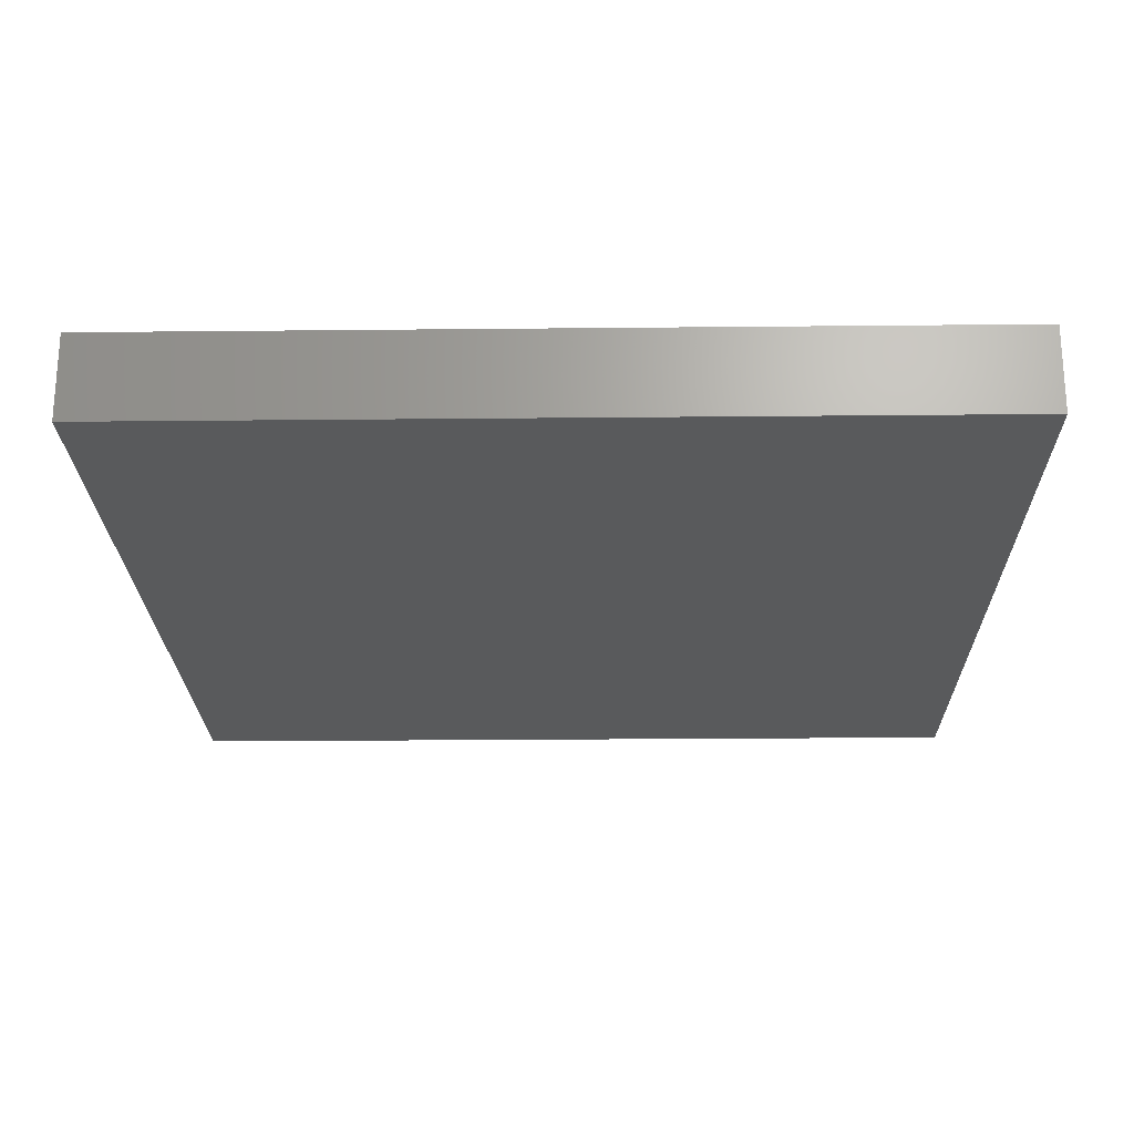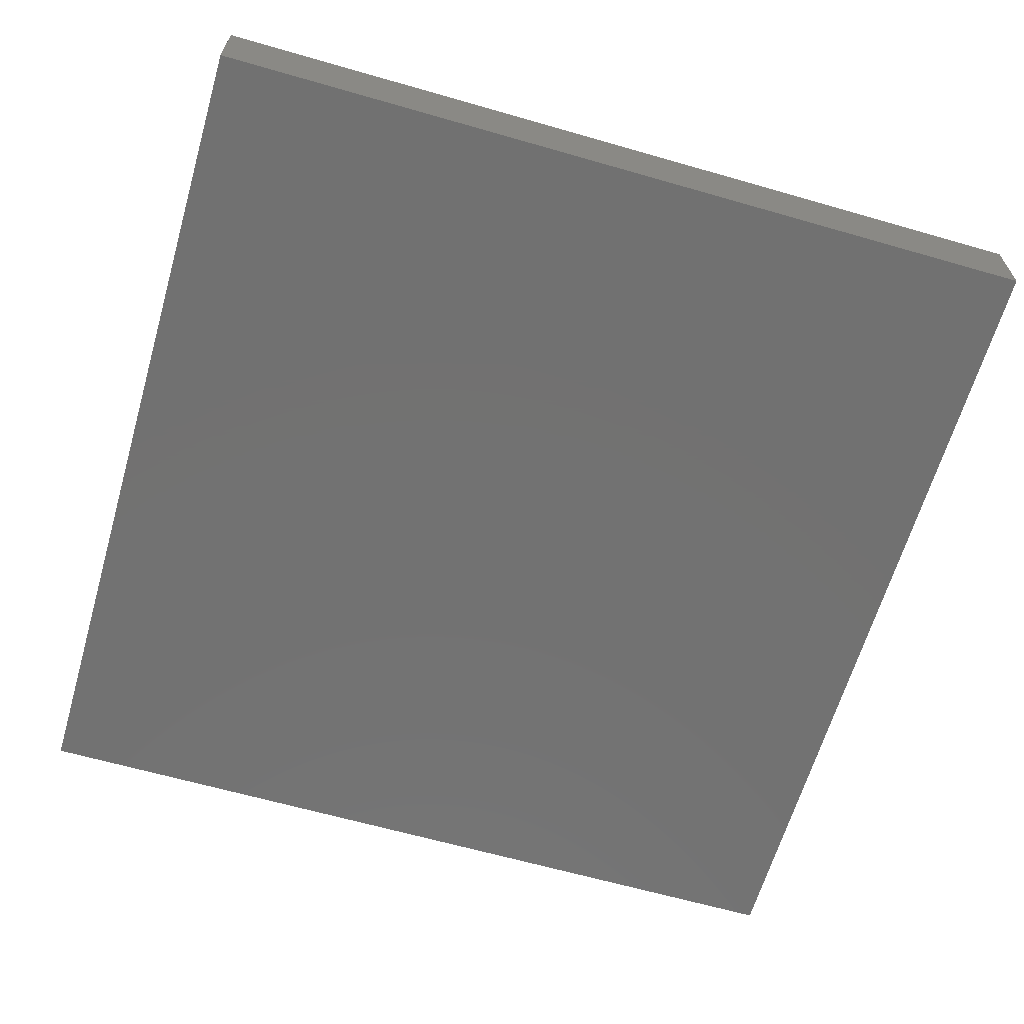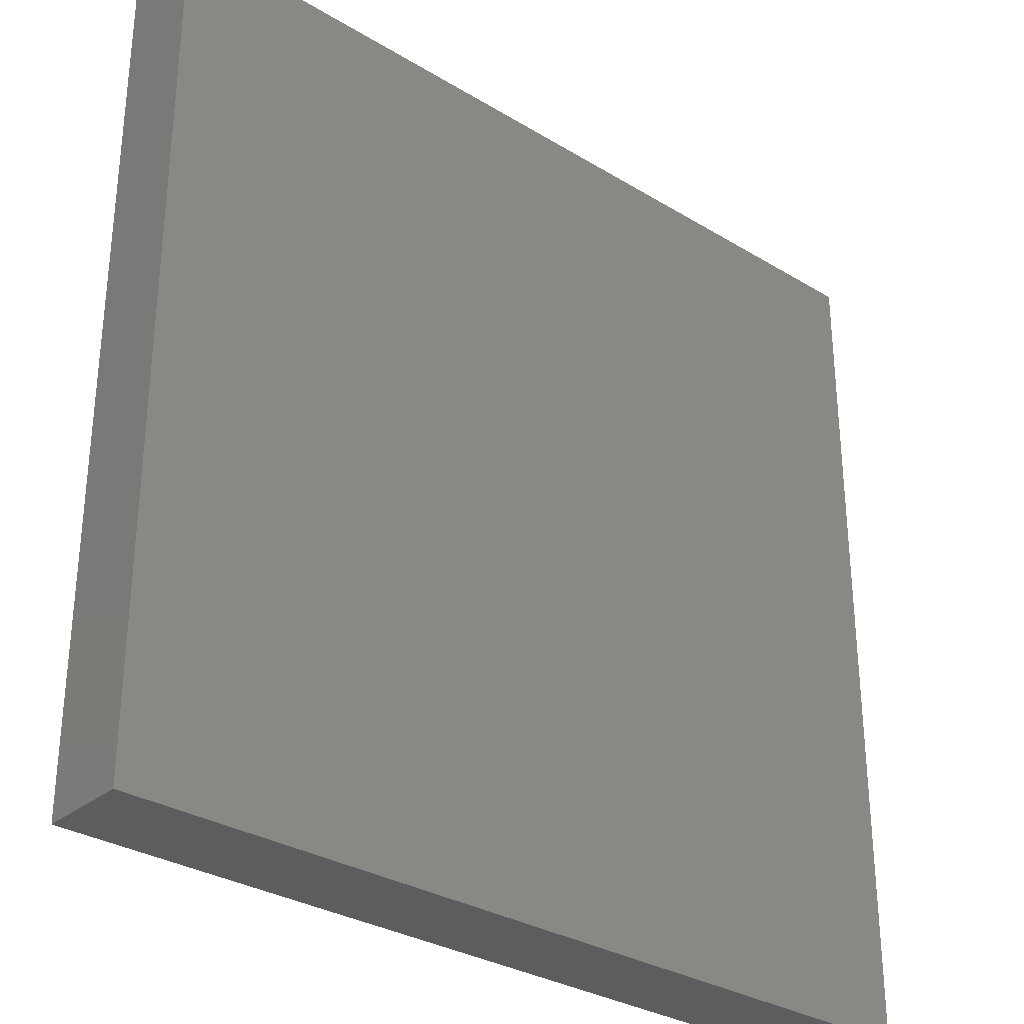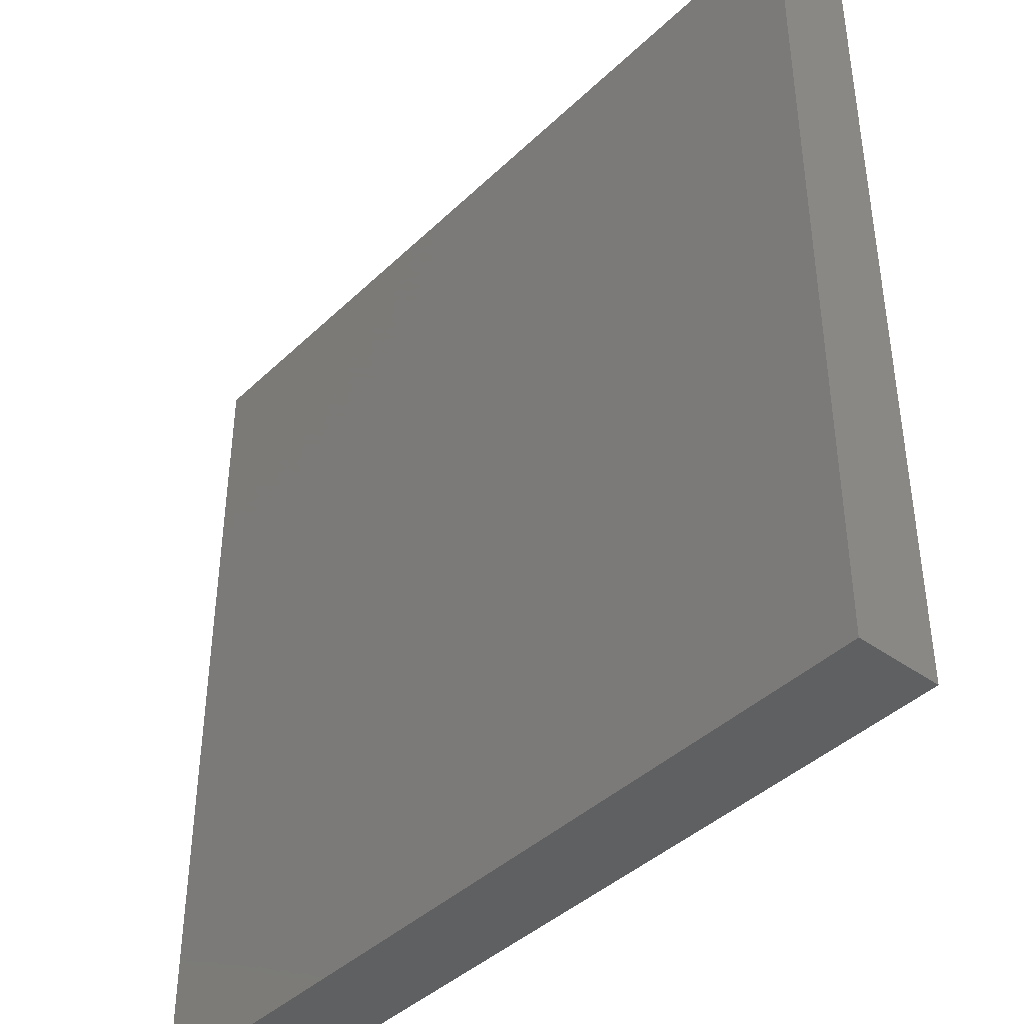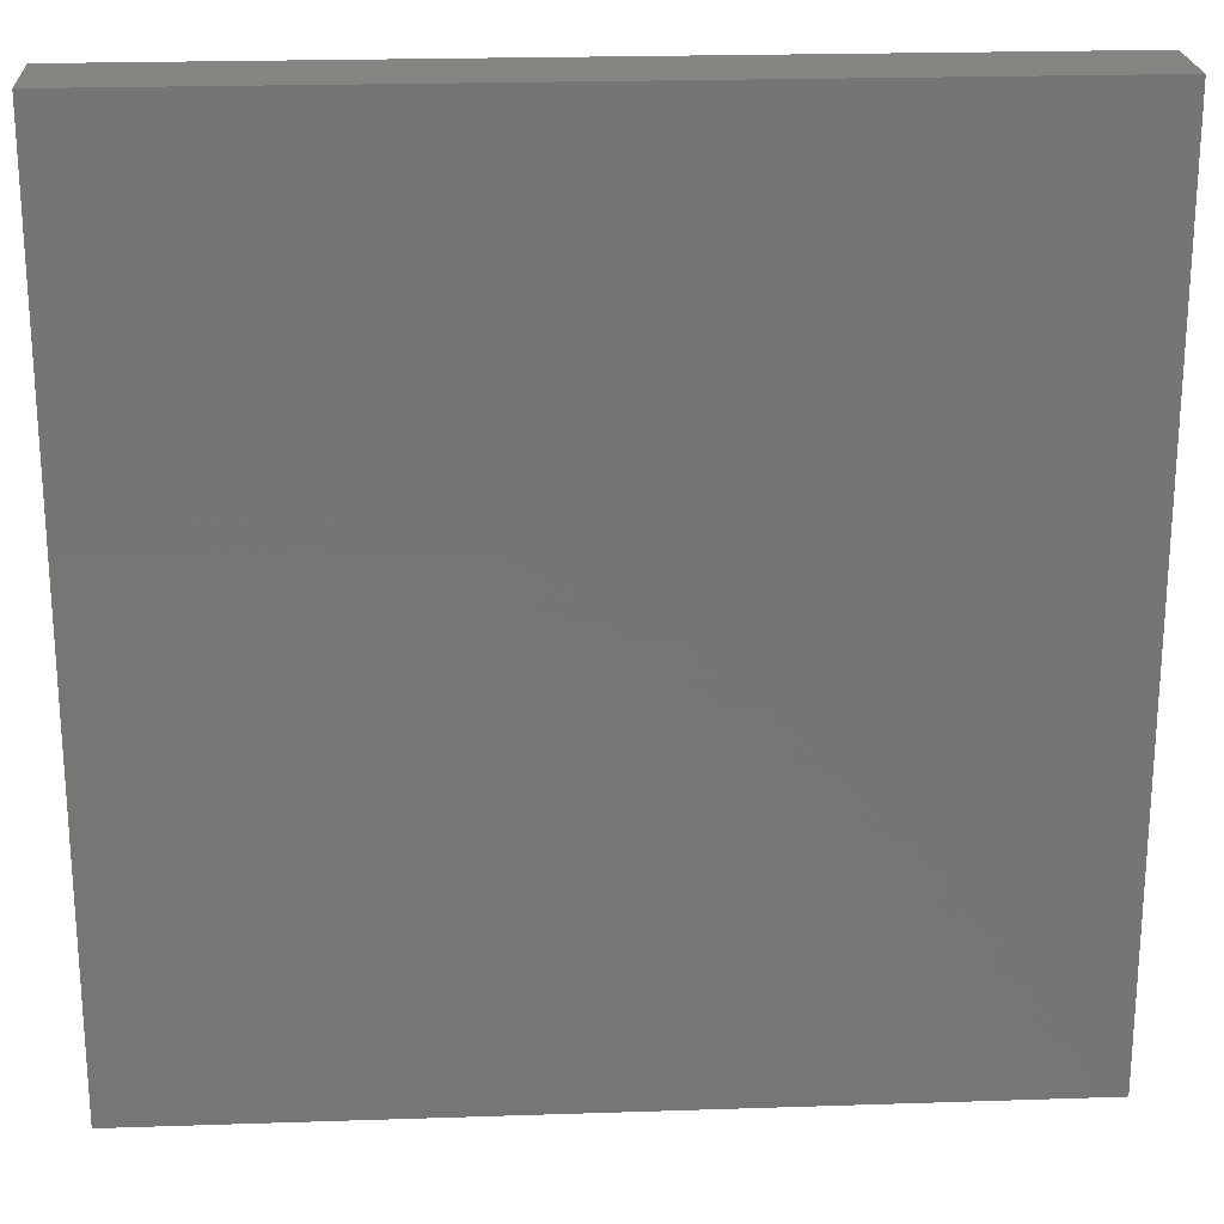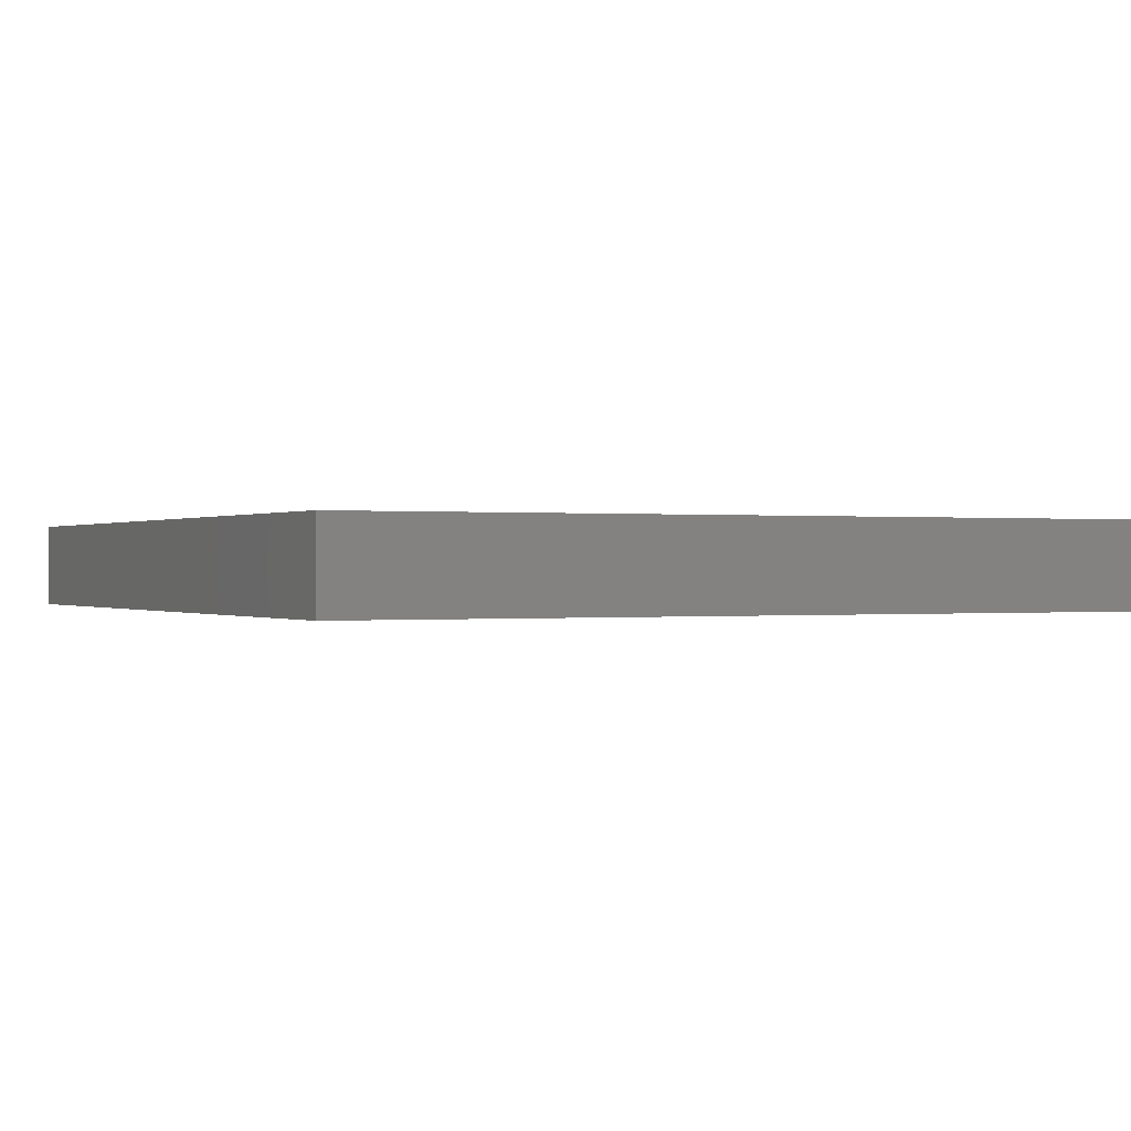
<metadata>
{"format":"stl","ext":"stl","renderer":"f3d","projection":"perspective","resolution":1024,"background":"white","views":[{"elev":-22.7,"azim":1.0,"up":"+Z"},{"elev":-63.8,"azim":-16.2,"up":"+Z"},{"elev":-31.1,"azim":-40.9,"up":"+Y"},{"elev":-41.3,"azim":-131.1,"up":"+Y"},{"elev":22.2,"azim":-3.3,"up":"+Y"},{"elev":0.0,"azim":153.6,"up":"+Z"}]}
</metadata>
<code>
# stl→obj: 8 verts, 12 faces
v 40 40 0
v 40 -40 0
v -40 -40 0
v -40 40 0
v -40 40 8
v -40 -40 8
v 40 -40 8
v 40 40 8
f 1 2 3
f 1 3 4
f 5 6 7
f 5 7 8
f 5 8 1
f 5 1 4
f 6 5 4
f 6 4 3
f 7 6 3
f 7 3 2
f 8 7 2
f 8 2 1

</code>
